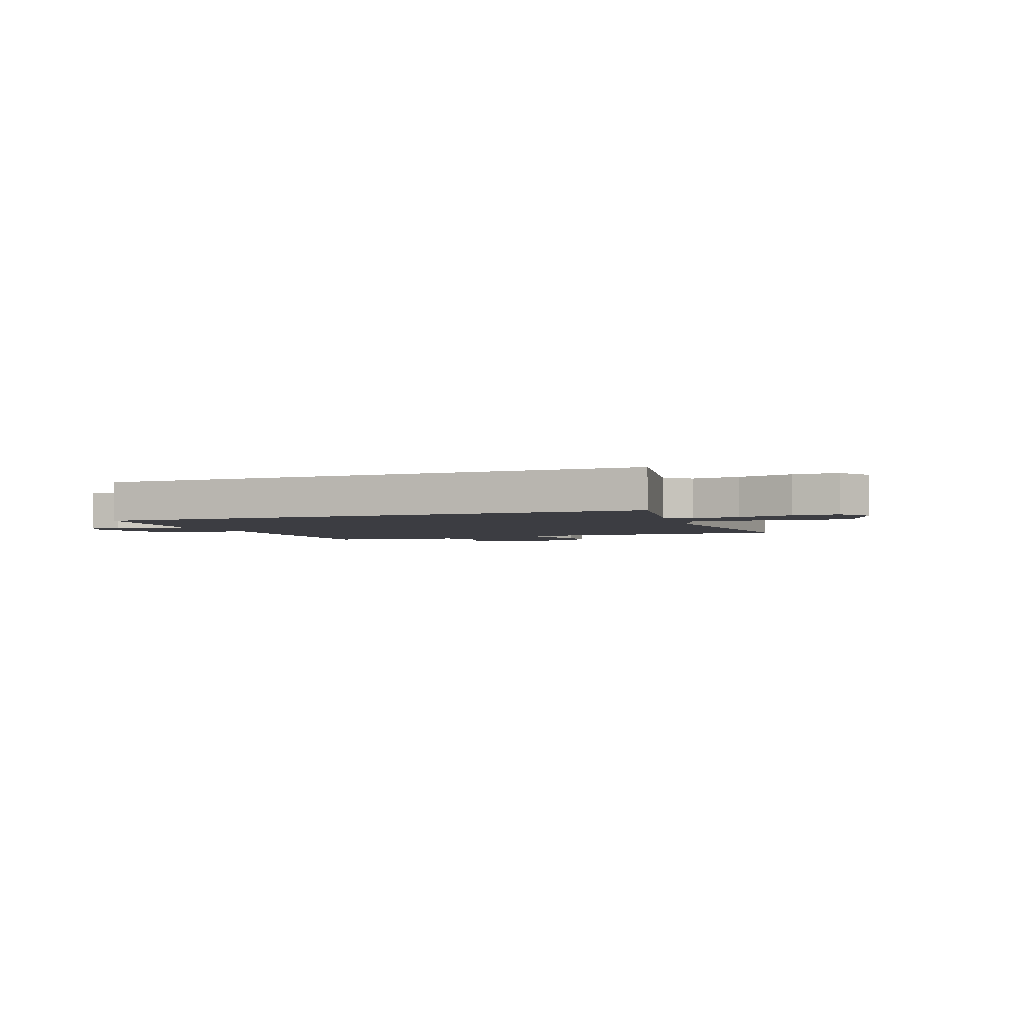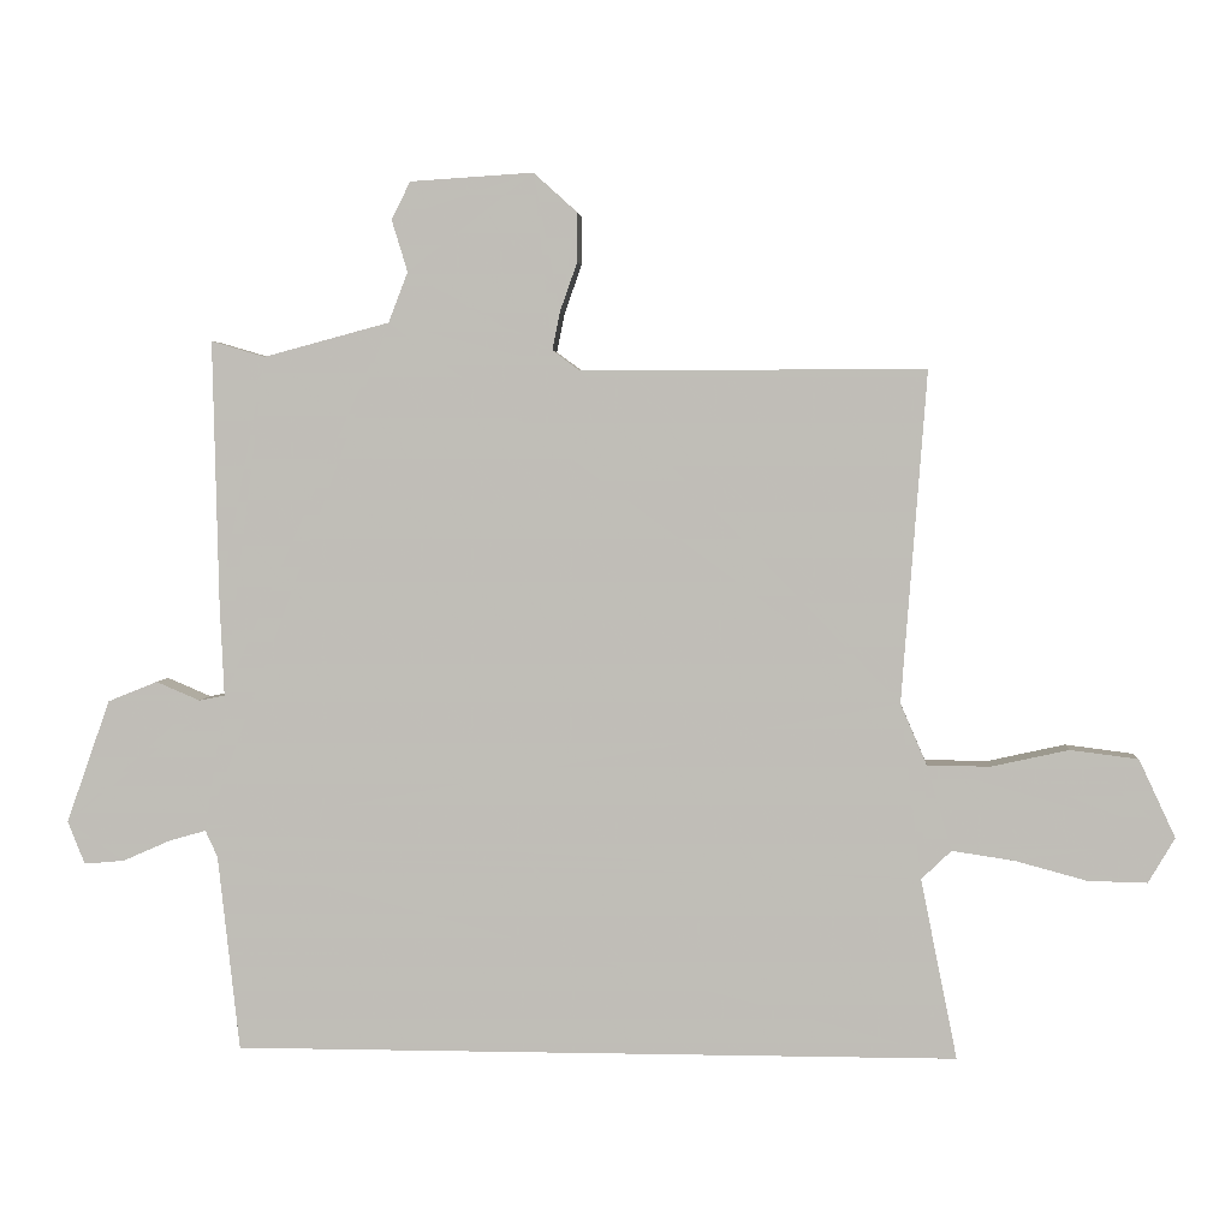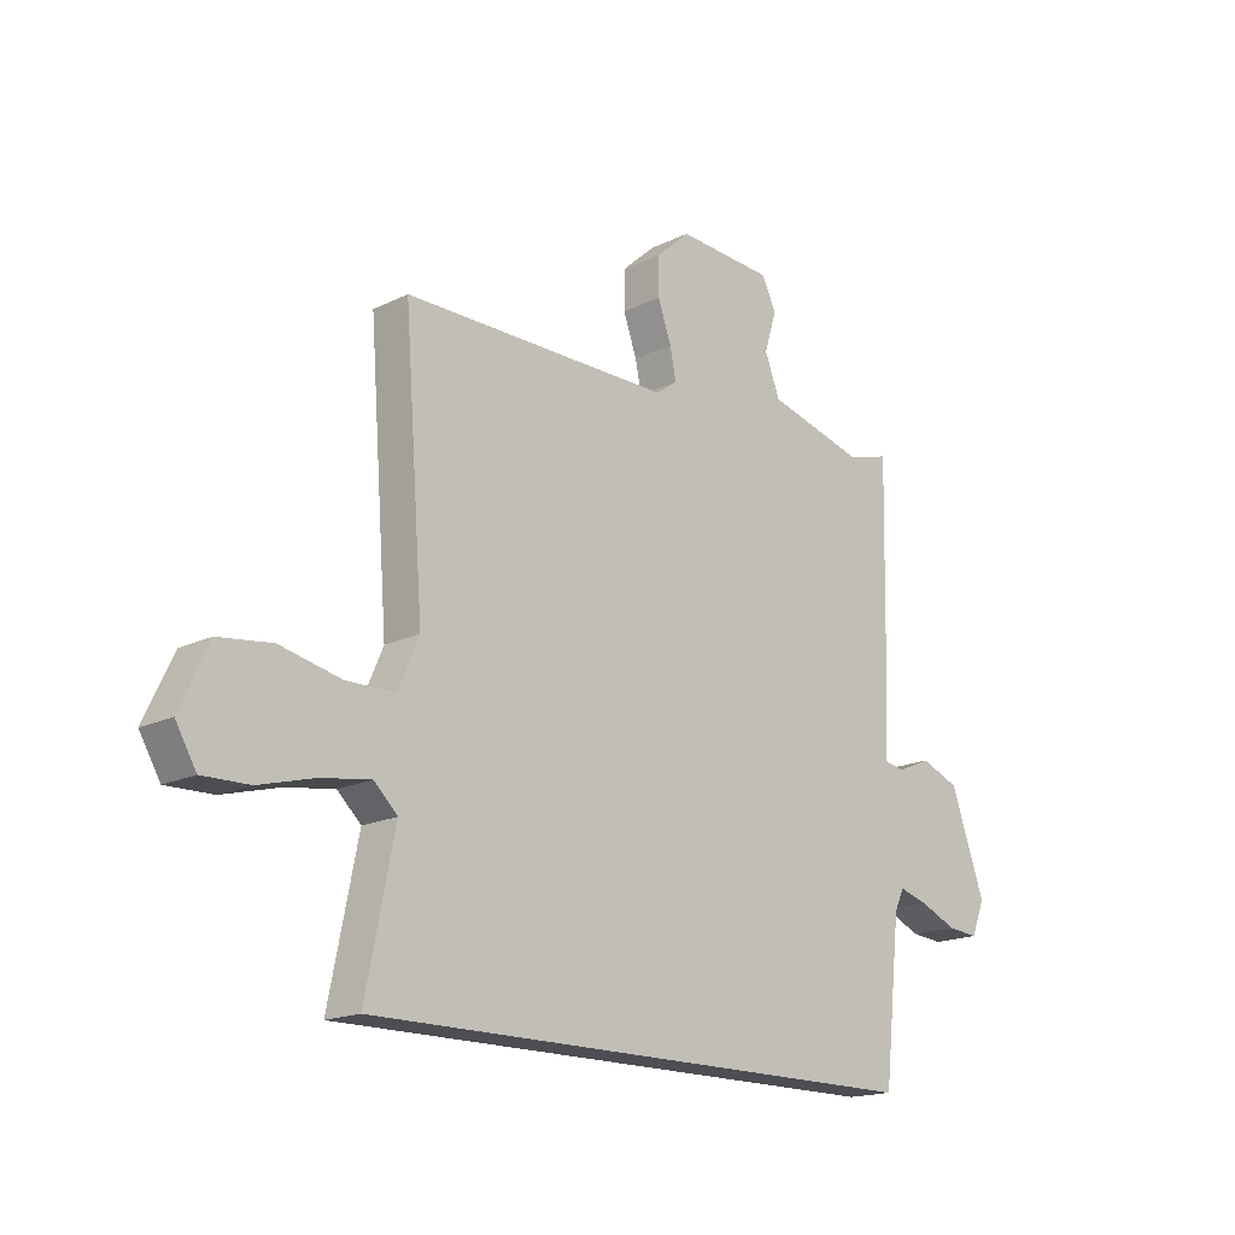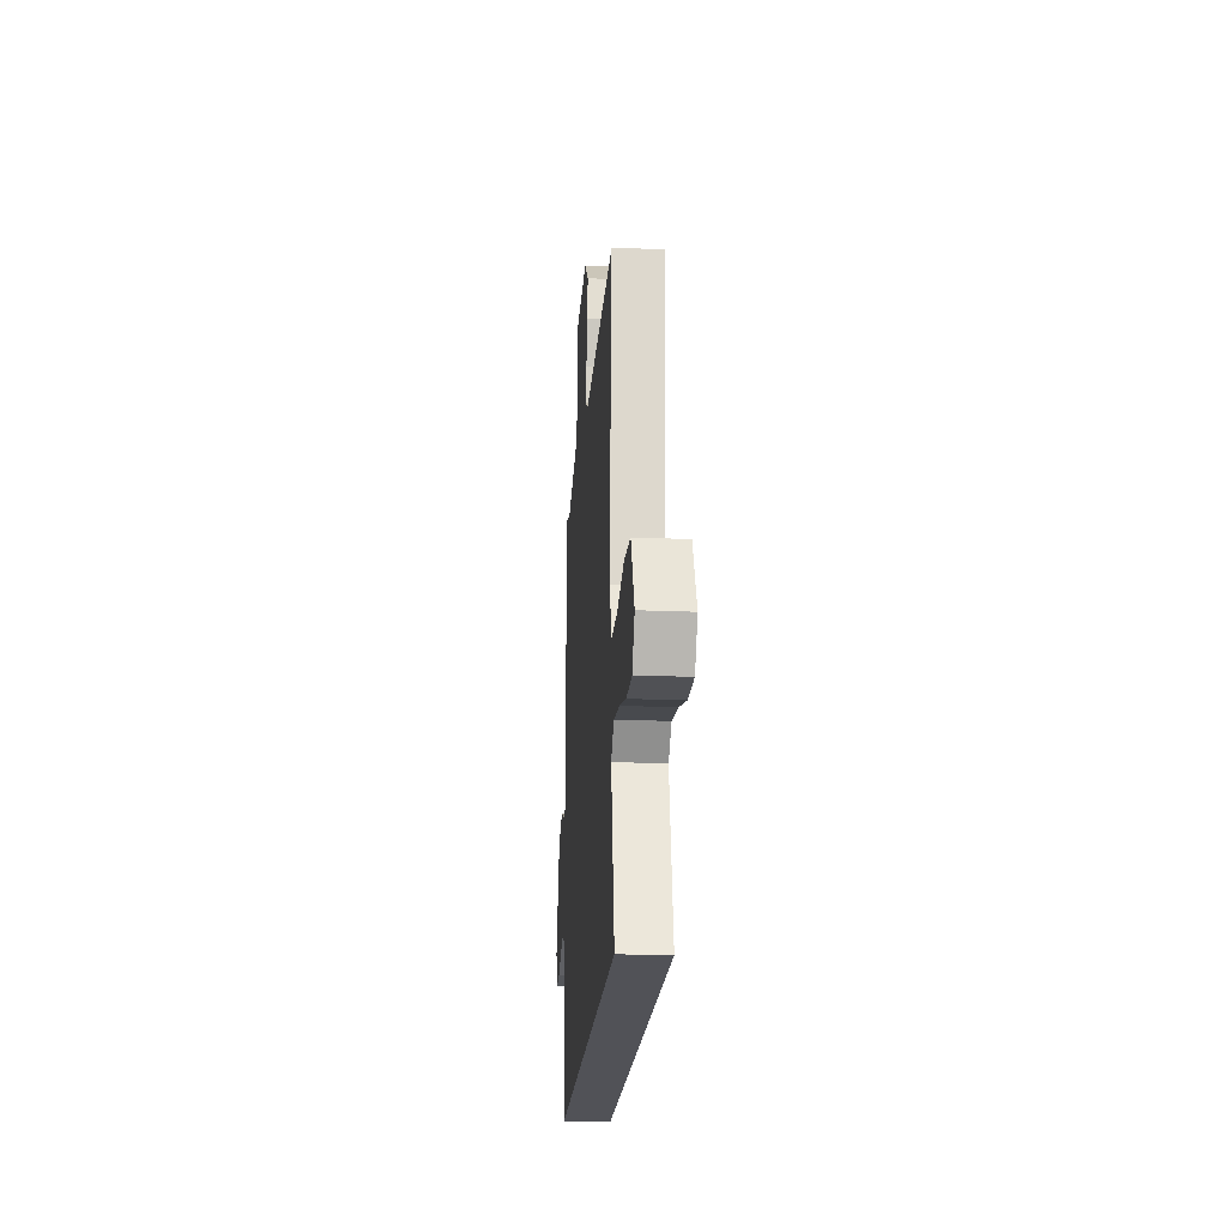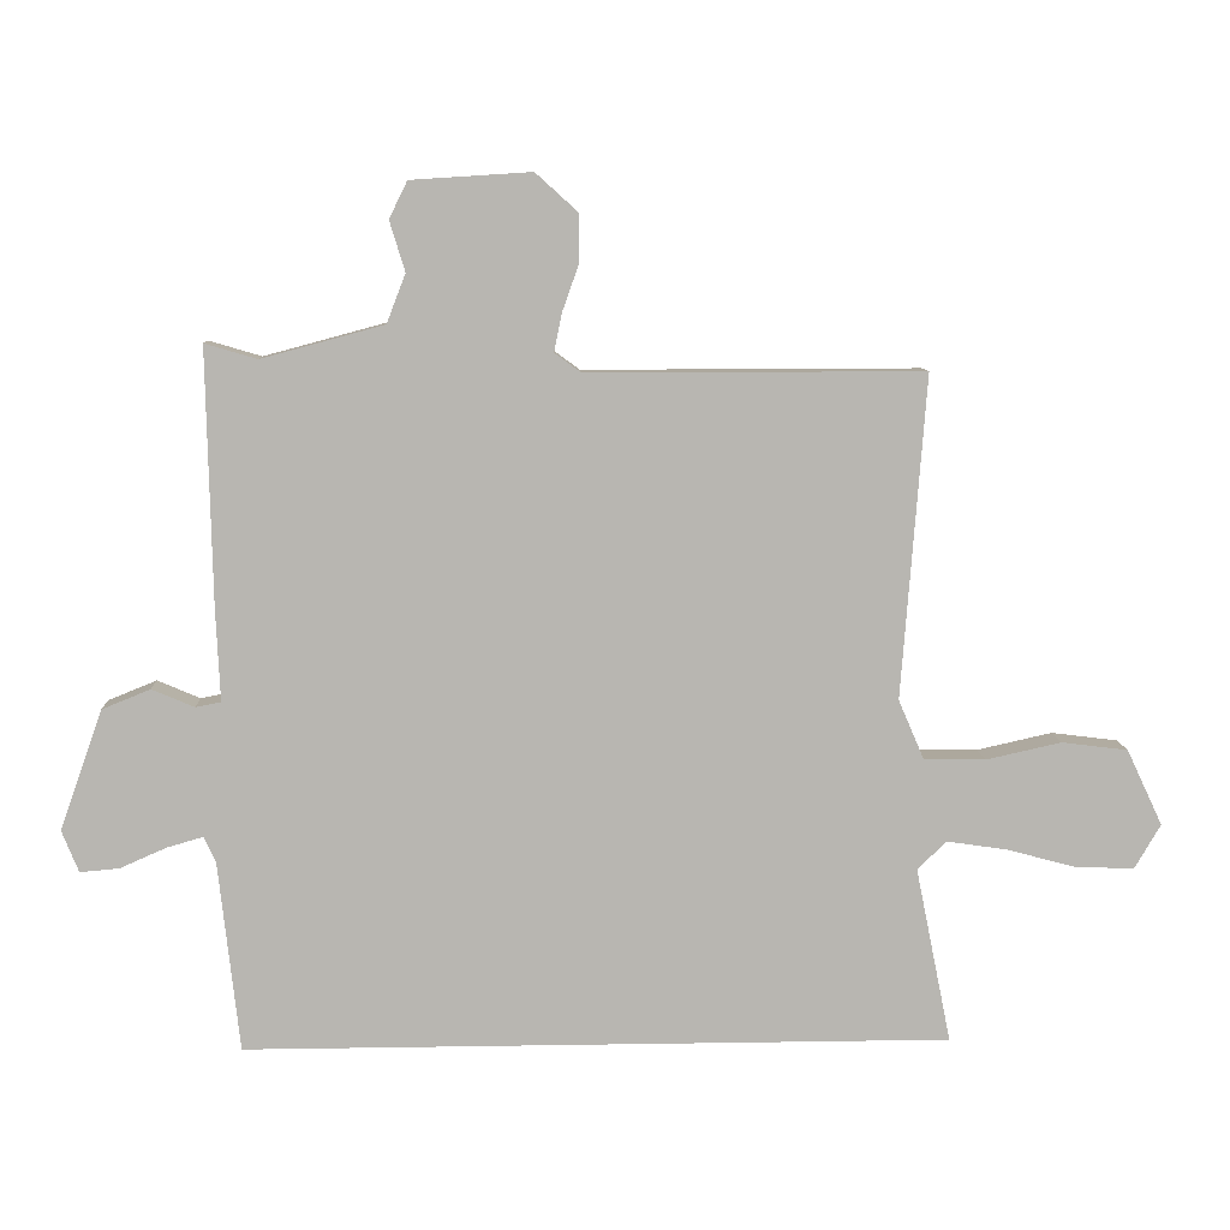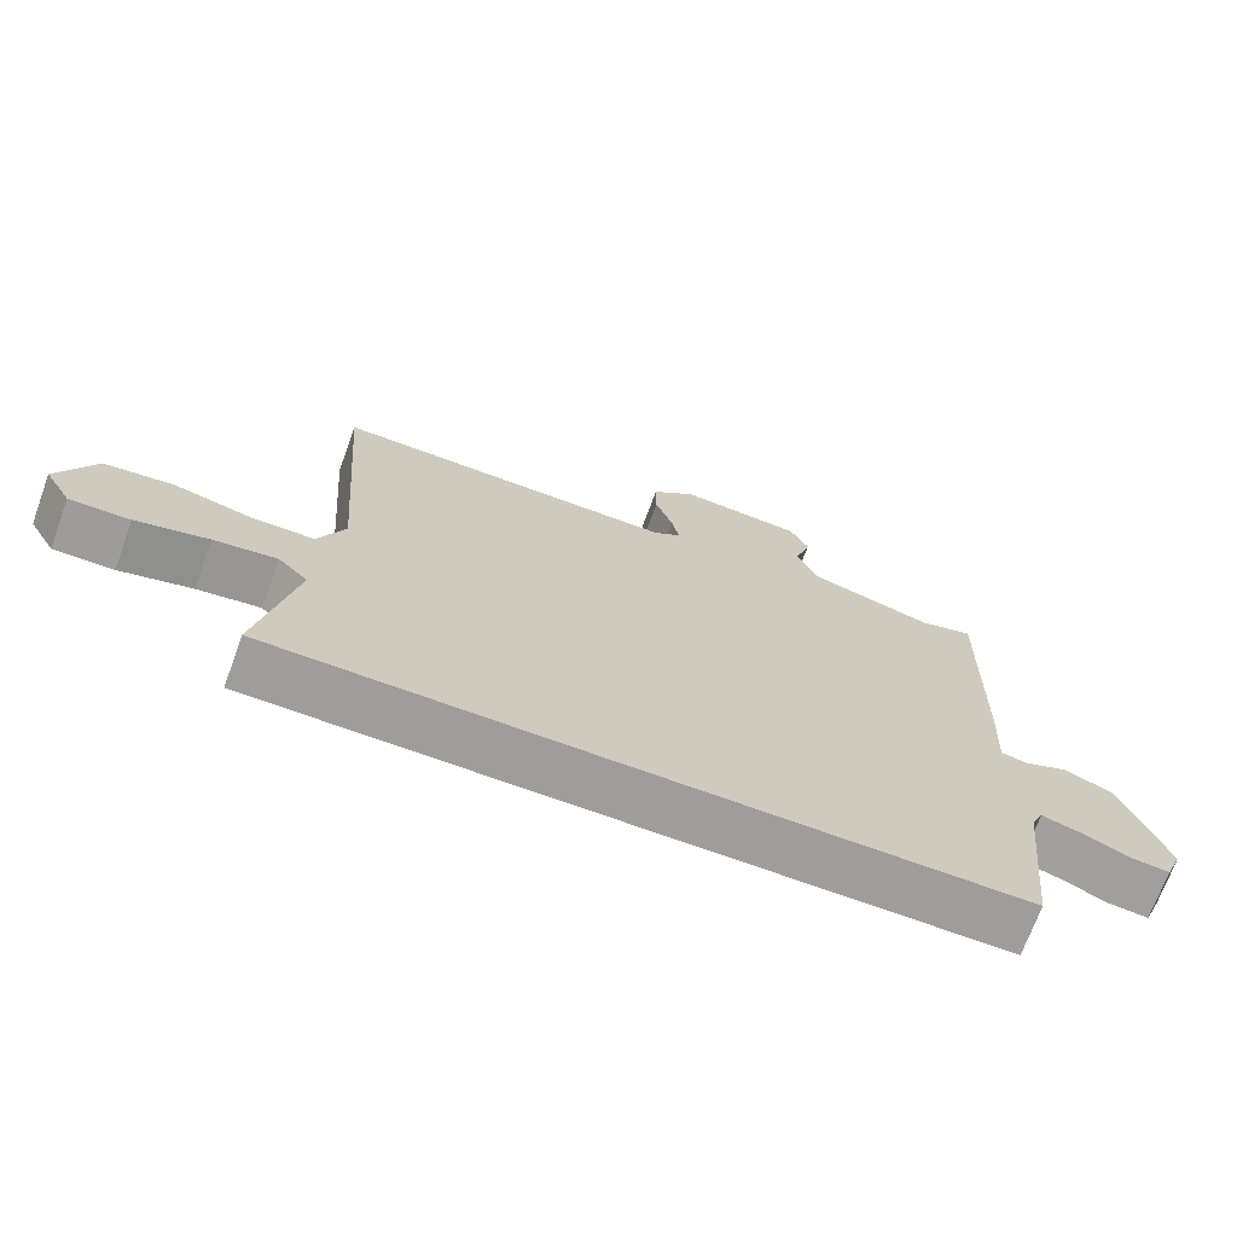
<metadata>
{"format":"obj","ext":"obj","renderer":"f3d","projection":"perspective","resolution":1024,"background":"white","views":[{"elev":-2.9,"azim":-158.4,"up":"+Y"},{"elev":3.4,"azim":-176.0,"up":"+Z"},{"elev":-17.3,"azim":-45.8,"up":"+Z"},{"elev":-21.5,"azim":-94.3,"up":"+Z"},{"elev":8.7,"azim":177.4,"up":"+Z"},{"elev":-70.5,"azim":-20.1,"up":"+Z"}]}
</metadata>
<code>
v -0.504 0.07 0.459
v -0.023 0.07 0.458
v 0.015 0.07 0.486
v 0.004 0.07 0.54
v -0.02 0.07 0.608
v -0.02 0.07 0.676
v 0.041 0.07 0.731
v 0.213 0.07 0.72
v 0.239 0.07 0.667
v 0.217 0.07 0.595
v 0.244 0.07 0.525
v 0.419 0.07 0.478
v 0.494 0.07 0.5
v 0.486 0.07 0.133
v 0.48 0.07 0.002
v 0.516 0.07 -0.005
v 0.577 0.07 0.021
v 0.646 0.07 -0.007
v 0.707 0.07 -0.179
v 0.683 0.07 -0.239
v 0.627 0.07 -0.234
v 0.561 0.07 -0.205
v 0.509 0.07 -0.19
v 0.492 0.07 -0.227
v 0.462 0.07 -0.5
v -0.55 0.07 -0.5
v -0.499 0.07 -0.248
v -0.541 0.07 -0.208
v -0.628 0.07 -0.221
v -0.728 0.07 -0.248
v -0.811 0.07 -0.25
v -0.848 0.07 -0.187
v -0.797 0.07 -0.078
v -0.702 0.07 -0.066
v -0.594 0.07 -0.09
v -0.506 0.07 -0.089
v -0.469 0.07 -0.003
v -0.504 0 0.459
v -0.023 0 0.458
v 0.015 0 0.486
v 0.004 0 0.54
v -0.02 0 0.608
v -0.02 0 0.676
v 0.041 0 0.731
v 0.213 0 0.72
v 0.239 0 0.667
v 0.217 0 0.595
v 0.244 0 0.525
v 0.419 0 0.478
v 0.494 0 0.5
v 0.486 0 0.133
v 0.48 0 0.002
v 0.516 0 -0.005
v 0.577 0 0.021
v 0.646 0 -0.007
v 0.707 0 -0.179
v 0.683 0 -0.239
v 0.627 0 -0.234
v 0.561 0 -0.205
v 0.509 0 -0.19
v 0.492 0 -0.227
v 0.462 0 -0.5
v -0.55 0 -0.5
v -0.499 0 -0.248
v -0.541 0 -0.208
v -0.628 0 -0.221
v -0.728 0 -0.248
v -0.811 0 -0.25
v -0.848 0 -0.187
v -0.797 0 -0.078
v -0.702 0 -0.066
v -0.594 0 -0.09
v -0.506 0 -0.089
v -0.469 0 -0.003
f 32 33 34 35
f 32 35 36
f 29 30 31 32
f 28 29 32 36
f 27 28 36 37
f 24 25 26 27
f 23 24 27 37
f 19 20 21 22
f 19 22 23
f 16 17 18 19
f 15 16 19 23
f 12 13 14 15
f 11 12 15
f 11 15 23 37
f 7 8 9 10
f 4 5 6 7
f 3 4 7 10
f 2 3 10 11
f 37 1 2
f 2 11 37
f 72 71 70 69
f 73 72 69
f 69 68 67 66
f 73 69 66 65
f 74 73 65 64
f 64 63 62 61
f 74 64 61 60
f 59 58 57 56
f 60 59 56
f 56 55 54 53
f 60 56 53 52
f 52 51 50 49
f 52 49 48
f 74 60 52 48
f 47 46 45 44
f 44 43 42 41
f 47 44 41 40
f 48 47 40 39
f 39 38 74
f 74 48 39
f 1 38 39 2
f 2 39 40 3
f 3 40 41 4
f 4 41 42 5
f 5 42 43 6
f 6 43 44 7
f 7 44 45 8
f 8 45 46 9
f 9 46 47 10
f 10 47 48 11
f 11 48 49 12
f 12 49 50 13
f 13 50 51 14
f 14 51 52 15
f 15 52 53 16
f 16 53 54 17
f 17 54 55 18
f 18 55 56 19
f 19 56 57 20
f 20 57 58 21
f 21 58 59 22
f 22 59 60 23
f 23 60 61 24
f 24 61 62 25
f 25 62 63 26
f 26 63 64 27
f 27 64 65 28
f 28 65 66 29
f 29 66 67 30
f 30 67 68 31
f 31 68 69 32
f 32 69 70 33
f 33 70 71 34
f 34 71 72 35
f 35 72 73 36
f 36 73 74 37
f 37 74 38 1

</code>
